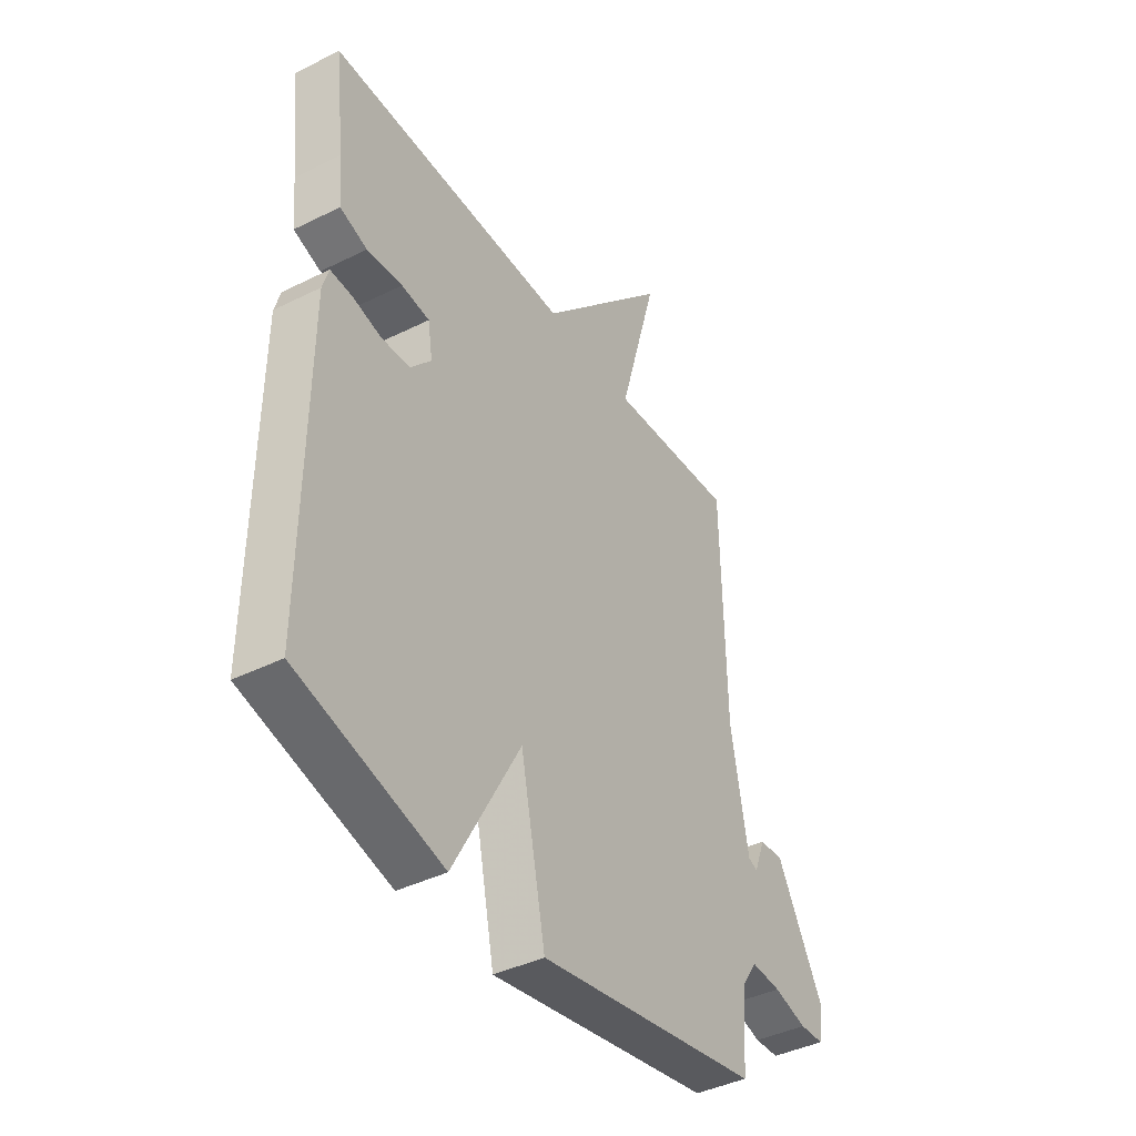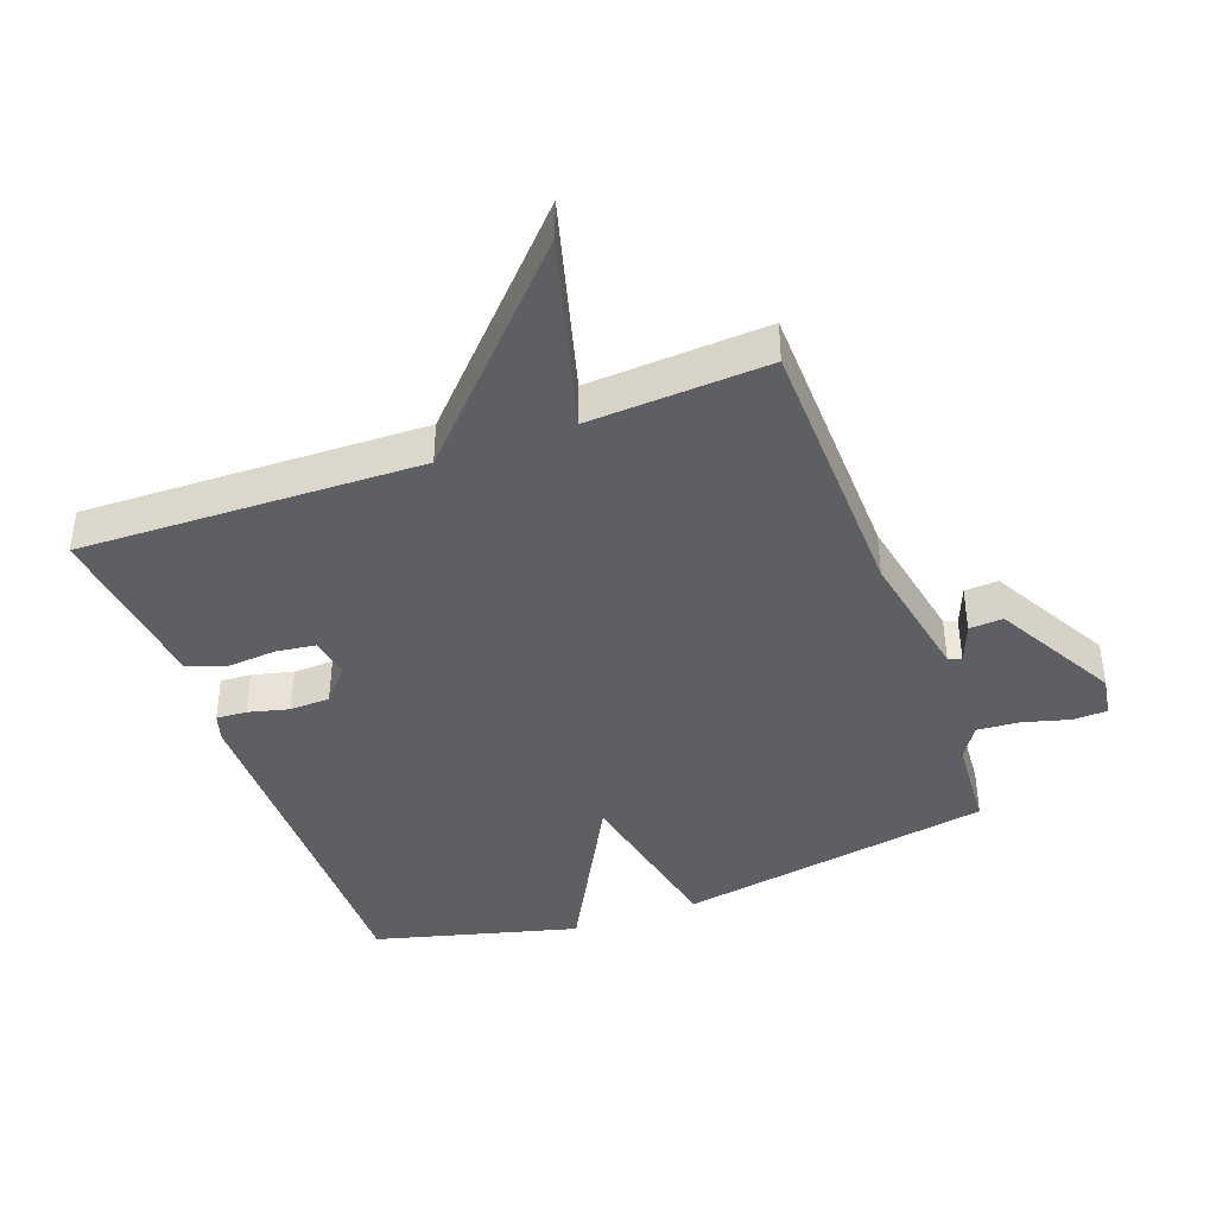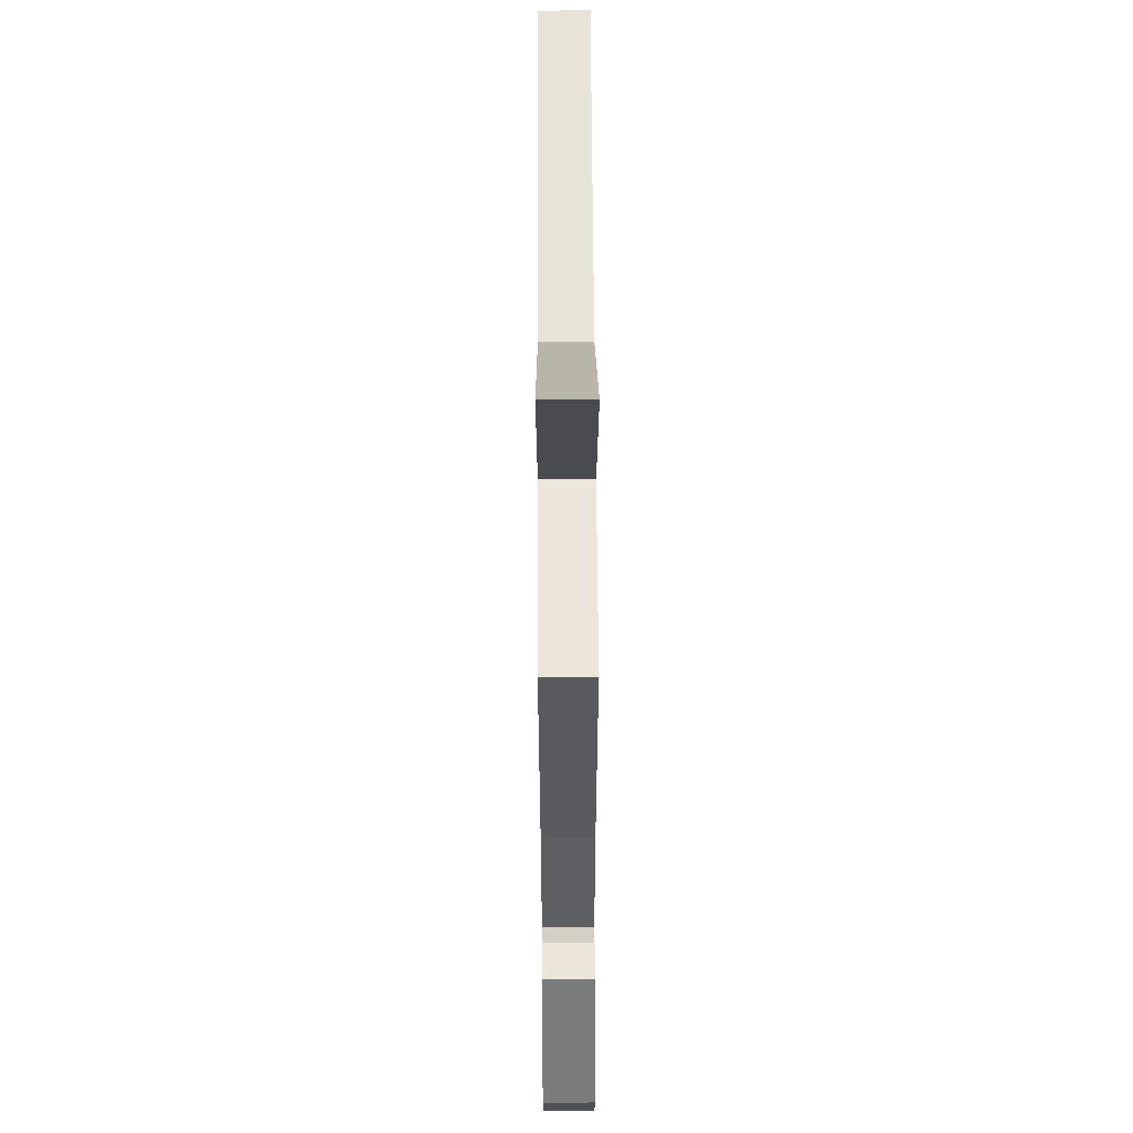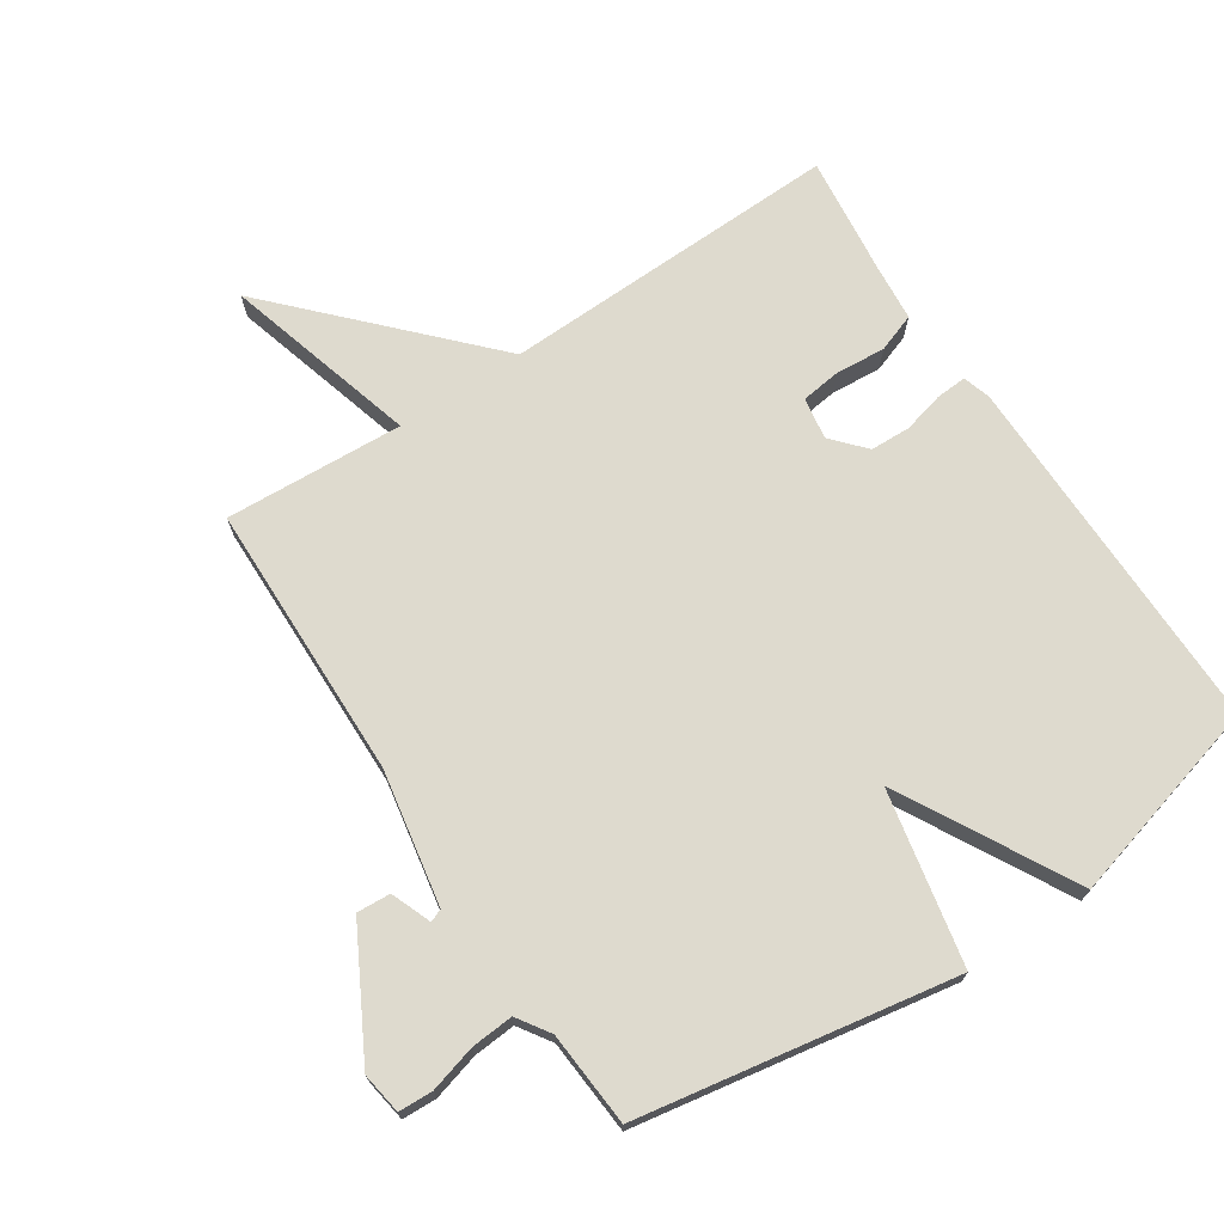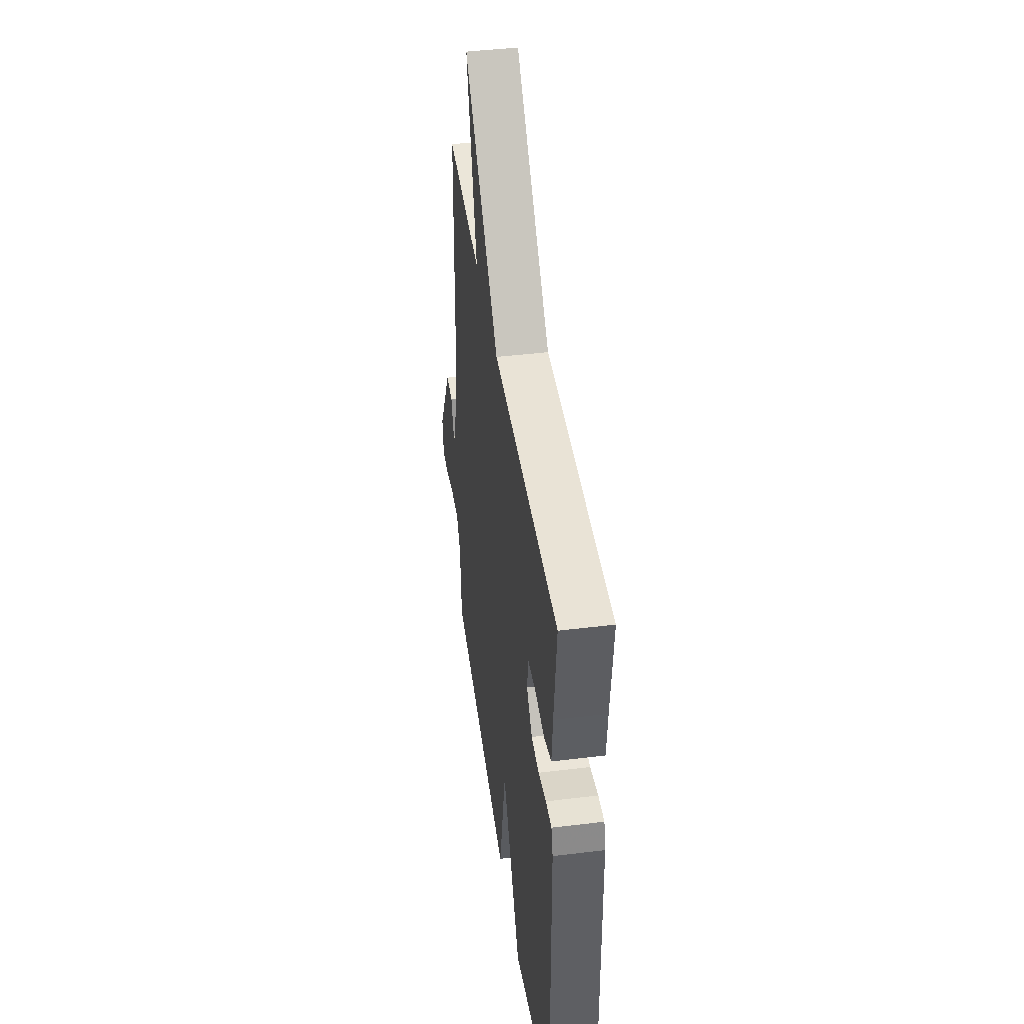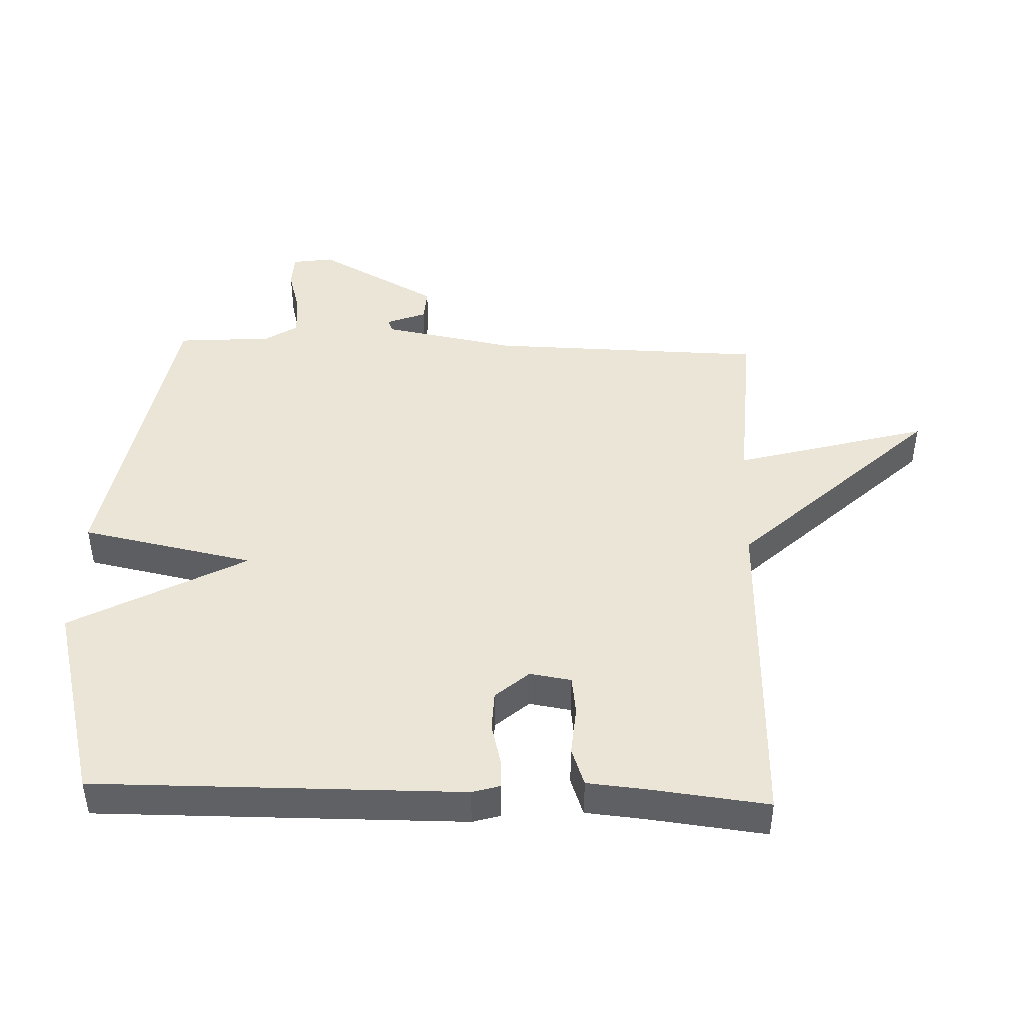
<metadata>
{"format":"obj","ext":"obj","renderer":"f3d","projection":"perspective","resolution":1024,"background":"white","views":[{"elev":-40.9,"azim":-58.7,"up":"+Z"},{"elev":-40.9,"azim":20.4,"up":"+Y"},{"elev":59.9,"azim":89.7,"up":"+Z"},{"elev":71.2,"azim":146.6,"up":"+Y"},{"elev":43.8,"azim":-98.2,"up":"+Z"},{"elev":44.4,"azim":-87.8,"up":"+Y"}]}
</metadata>
<code>
v 0.5 0.07 -0.5
v 0.013 0.07 -0.584
v -0.041 0.07 -0.317
v -0.187 0.07 -0.584
v -0.5 0.07 -0.5
v -0.494 0.07 0.064
v -0.481 0.07 0.107
v -0.434 0.07 0.104
v -0.371 0.07 0.088
v -0.309 0.07 0.09
v -0.264 0.07 0.141
v -0.274 0.07 0.205
v -0.335 0.07 0.213
v -0.412 0.07 0.207
v -0.471 0.07 0.228
v -0.479 0.07 0.317
v -0.5 0.07 0.5
v 0.025 0.07 0.485
v 0.309 0.07 0.783
v 0.225 0.07 0.485
v 0.5 0.07 0.5
v 0.508 0.07 0.075
v 0.546 0.07 -0.132
v 0.566 0.07 -0.14
v 0.59 0.07 -0.078
v 0.642 0.07 -0.075
v 0.744 0.07 -0.263
v 0.734 0.07 -0.327
v 0.681 0.07 -0.329
v 0.609 0.07 -0.309
v 0.544 0.07 -0.304
v 0.511 0.07 -0.354
v 0.5 0 -0.5
v 0.013 0 -0.584
v -0.041 0 -0.317
v -0.187 0 -0.584
v -0.5 0 -0.5
v -0.494 0 0.064
v -0.481 0 0.107
v -0.434 0 0.104
v -0.371 0 0.088
v -0.309 0 0.09
v -0.264 0 0.141
v -0.274 0 0.205
v -0.335 0 0.213
v -0.412 0 0.207
v -0.471 0 0.228
v -0.479 0 0.317
v -0.5 0 0.5
v 0.025 0 0.485
v 0.309 0 0.783
v 0.225 0 0.485
v 0.5 0 0.5
v 0.508 0 0.075
v 0.546 0 -0.132
v 0.566 0 -0.14
v 0.59 0 -0.078
v 0.642 0 -0.075
v 0.744 0 -0.263
v 0.734 0 -0.327
v 0.681 0 -0.329
v 0.609 0 -0.309
v 0.544 0 -0.304
v 0.511 0 -0.354
f 28 29 30
f 27 28 30
f 26 27 30
f 25 26 30
f 24 25 30
f 23 24 30 31
f 22 23 31 32
f 1 2 3
f 32 1 3
f 22 32 3
f 21 22 3
f 20 21 3
f 16 17 18
f 15 16 18
f 14 15 18
f 13 14 18
f 12 13 18
f 11 12 18
f 3 4 5
f 20 3 5
f 19 20 5
f 18 19 5
f 11 18 5
f 7 8 9
f 6 7 9
f 5 6 9
f 5 9 10
f 5 10 11
f 62 61 60
f 62 60 59
f 62 59 58
f 62 58 57
f 62 57 56
f 63 62 56 55
f 64 63 55 54
f 35 34 33
f 35 33 64
f 35 64 54
f 35 54 53
f 35 53 52
f 50 49 48
f 50 48 47
f 50 47 46
f 50 46 45
f 50 45 44
f 50 44 43
f 37 36 35
f 37 35 52
f 37 52 51
f 37 51 50
f 37 50 43
f 41 40 39
f 41 39 38
f 41 38 37
f 42 41 37
f 43 42 37
f 1 33 34 2
f 2 34 35 3
f 3 35 36 4
f 4 36 37 5
f 5 37 38 6
f 6 38 39 7
f 7 39 40 8
f 8 40 41 9
f 9 41 42 10
f 10 42 43 11
f 11 43 44 12
f 12 44 45 13
f 13 45 46 14
f 14 46 47 15
f 15 47 48 16
f 16 48 49 17
f 17 49 50 18
f 18 50 51 19
f 19 51 52 20
f 20 52 53 21
f 21 53 54 22
f 22 54 55 23
f 23 55 56 24
f 24 56 57 25
f 25 57 58 26
f 26 58 59 27
f 27 59 60 28
f 28 60 61 29
f 29 61 62 30
f 30 62 63 31
f 31 63 64 32
f 32 64 33 1

</code>
